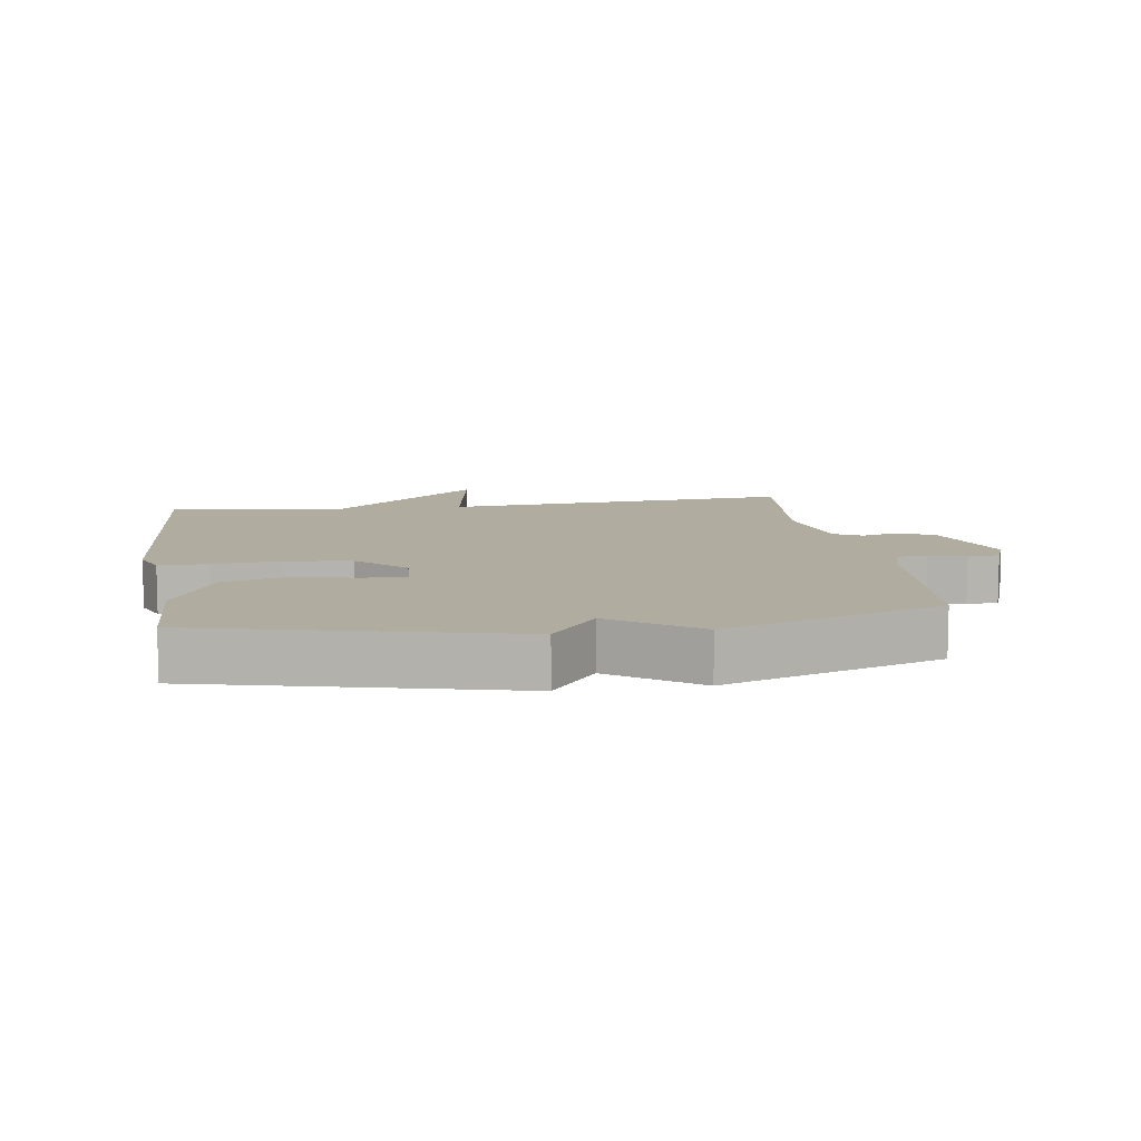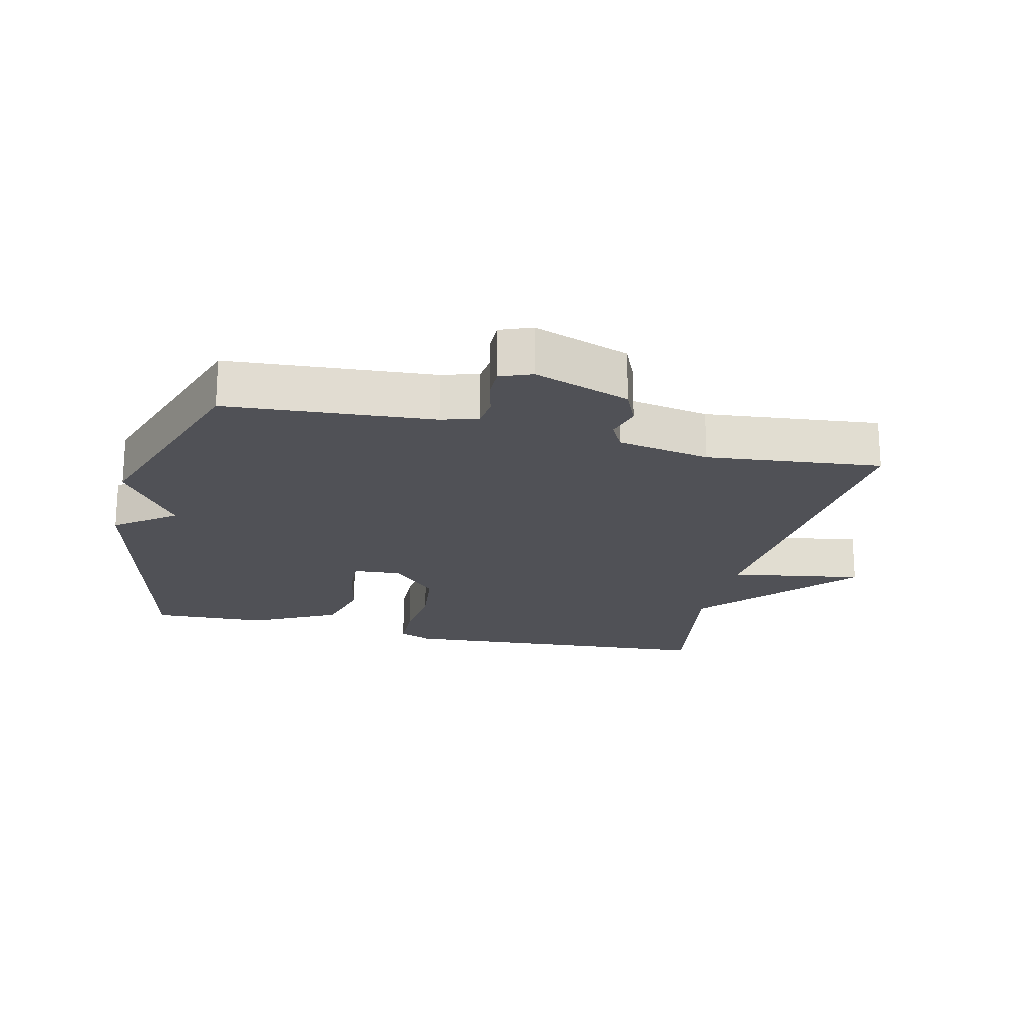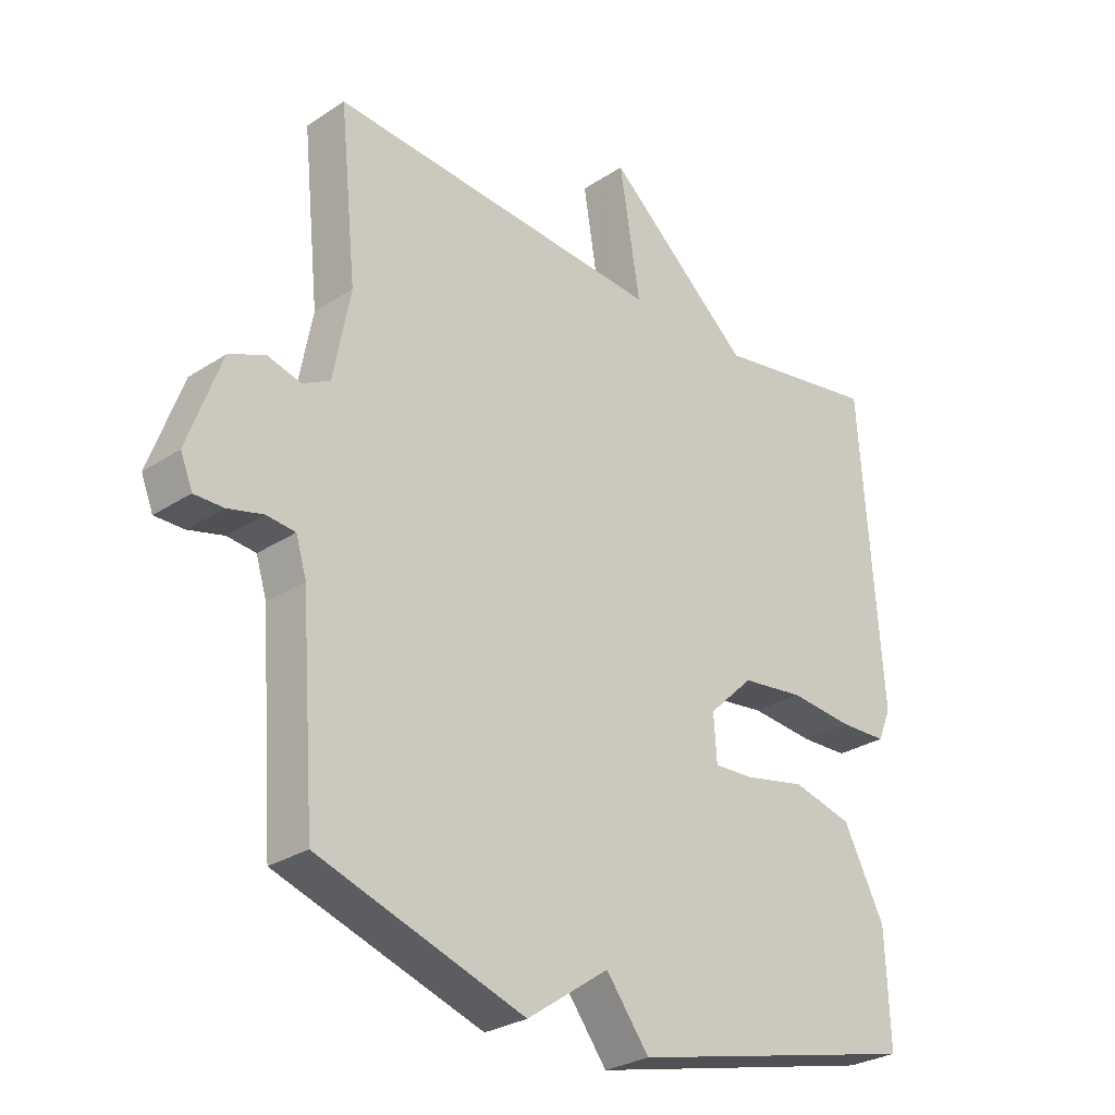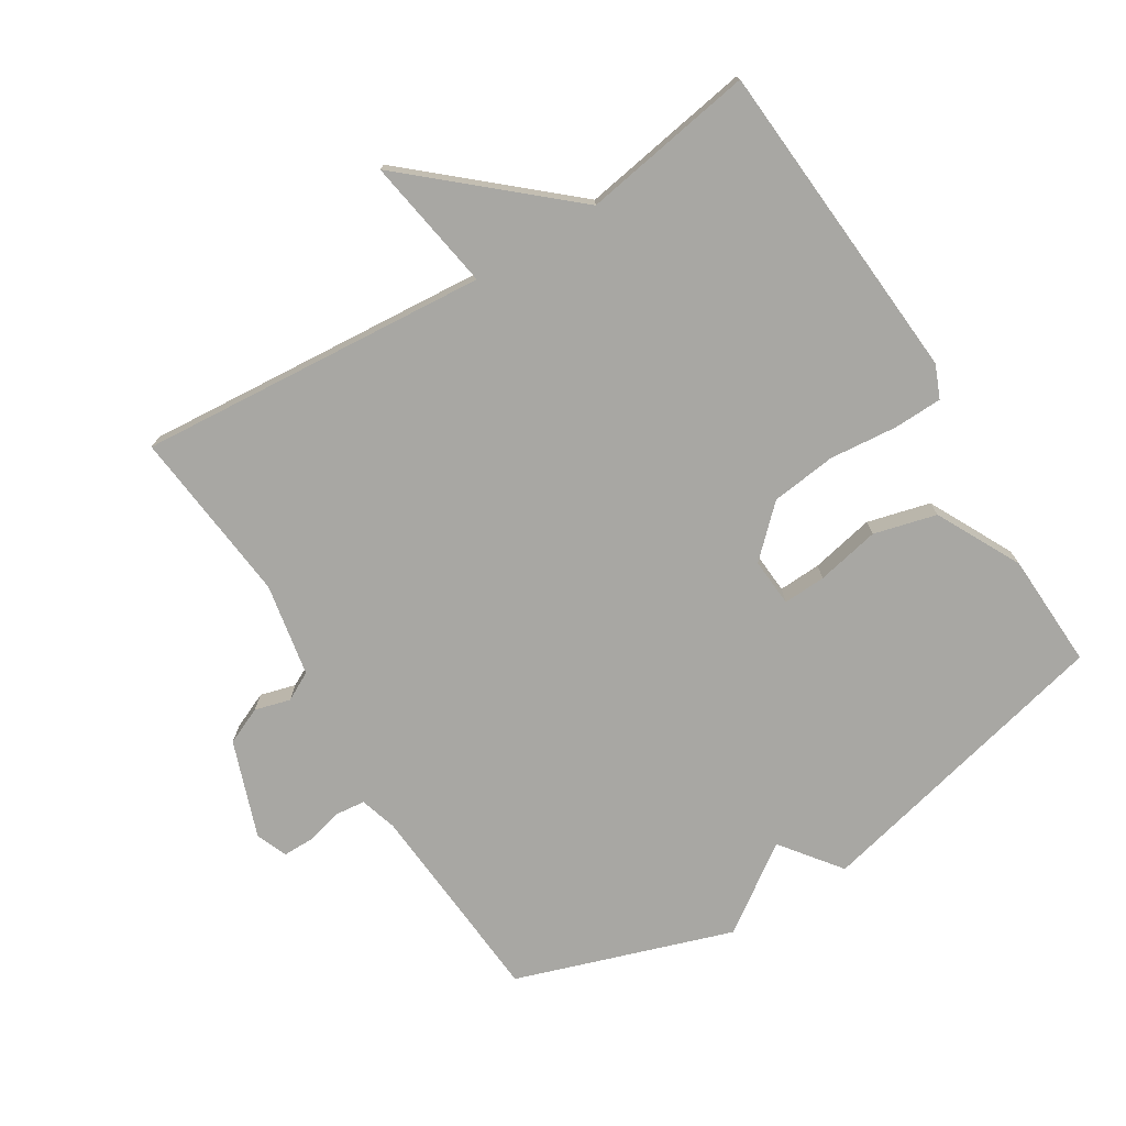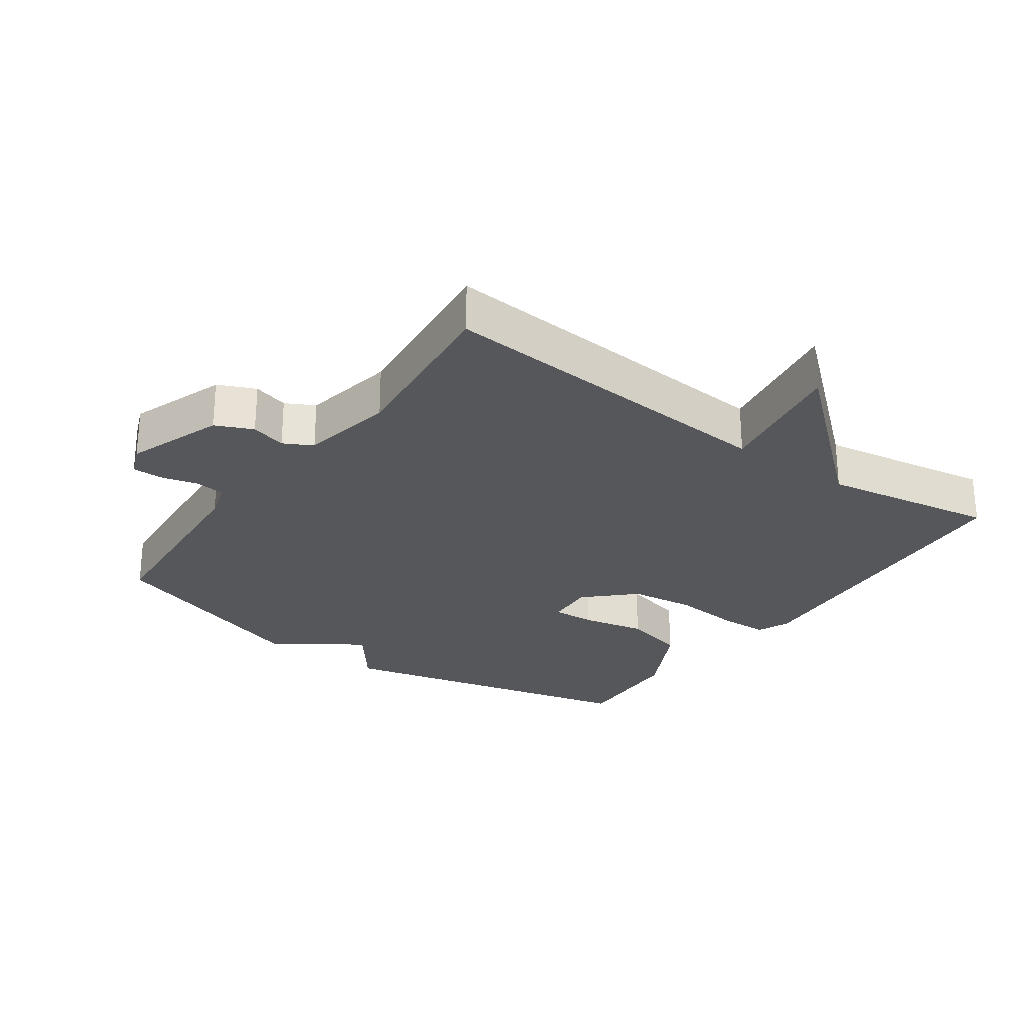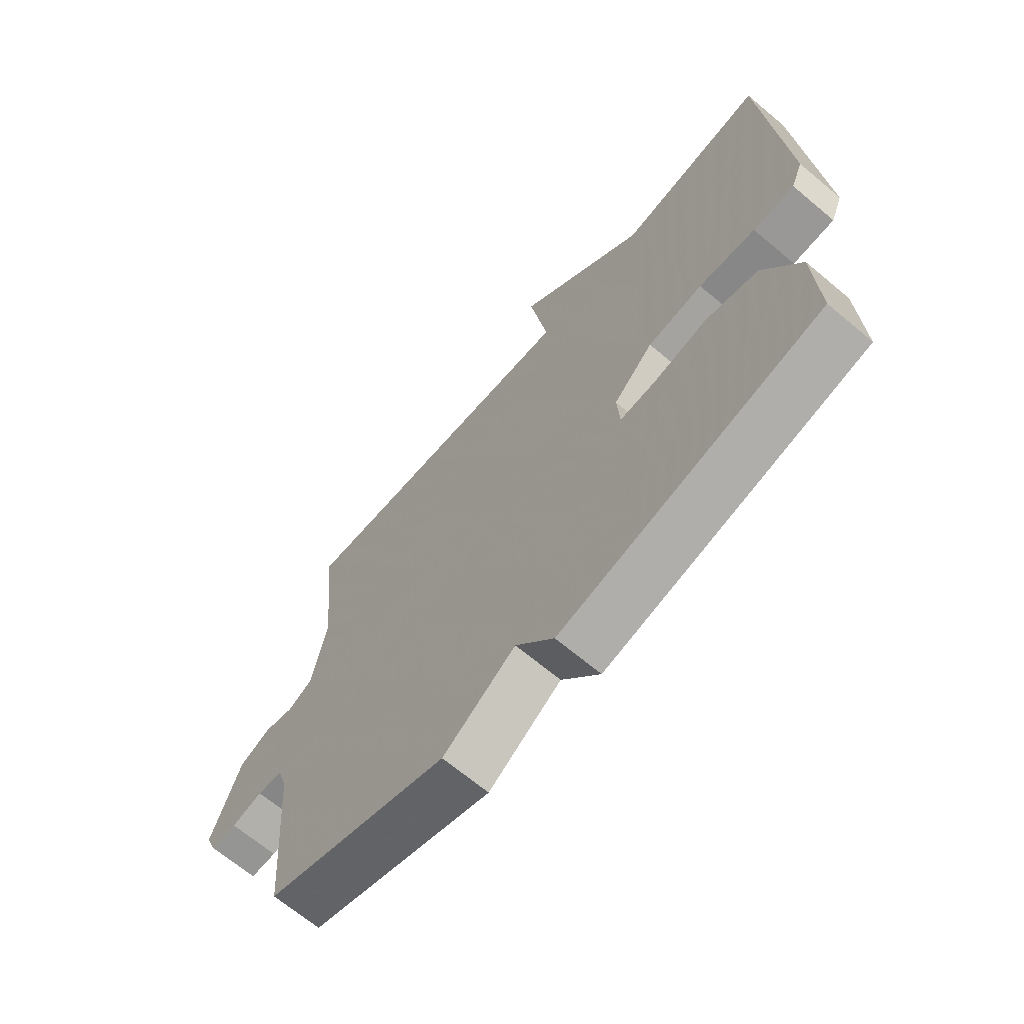
<metadata>
{"format":"obj","ext":"obj","renderer":"f3d","projection":"perspective","resolution":1024,"background":"white","views":[{"elev":9.9,"azim":171.7,"up":"+Y"},{"elev":-20.4,"azim":-103.2,"up":"+Y"},{"elev":-28.1,"azim":-45.2,"up":"+Z"},{"elev":-74.5,"azim":31.8,"up":"+Y"},{"elev":-26.8,"azim":-35.3,"up":"+Y"},{"elev":-67.3,"azim":49.9,"up":"+Z"}]}
</metadata>
<code>
v 0.5 0.07 0.5
v 0.535 0.07 0.004
v 0.514 0.07 -0.046
v 0.439 0.07 -0.048
v 0.336 0.07 -0.038
v 0.236 0.07 -0.05
v 0.164 0.07 -0.119
v 0.169 0.07 -0.193
v 0.234 0.07 -0.19
v 0.331 0.07 -0.17
v 0.427 0.07 -0.195
v 0.493 0.07 -0.324
v 0.5 0.07 -0.5
v 0.03 0.07 -0.611
v -0.039 0.07 -0.52
v -0.17 0.07 -0.611
v -0.5 0.07 -0.5
v -0.523 0.07 -0.184
v -0.54 0.07 -0.128
v -0.586 0.07 -0.123
v -0.642 0.07 -0.137
v -0.689 0.07 -0.137
v -0.708 0.07 -0.089
v -0.655 0.07 0.058
v -0.598 0.07 0.083
v -0.544 0.07 0.068
v -0.5 0.07 0.091
v -0.473 0.07 0.233
v -0.5 0.07 0.5
v 0.036 0.07 0.457
v 0.003 0.07 0.661
v 0.236 0.07 0.457
v 0.5 0 0.5
v 0.535 0 0.004
v 0.514 0 -0.046
v 0.439 0 -0.048
v 0.336 0 -0.038
v 0.236 0 -0.05
v 0.164 0 -0.119
v 0.169 0 -0.193
v 0.234 0 -0.19
v 0.331 0 -0.17
v 0.427 0 -0.195
v 0.493 0 -0.324
v 0.5 0 -0.5
v 0.03 0 -0.611
v -0.039 0 -0.52
v -0.17 0 -0.611
v -0.5 0 -0.5
v -0.523 0 -0.184
v -0.54 0 -0.128
v -0.586 0 -0.123
v -0.642 0 -0.137
v -0.689 0 -0.137
v -0.708 0 -0.089
v -0.655 0 0.058
v -0.598 0 0.083
v -0.544 0 0.068
v -0.5 0 0.091
v -0.473 0 0.233
v -0.5 0 0.5
v 0.036 0 0.457
v 0.003 0 0.661
v 0.236 0 0.457
f 30 31 32
f 28 29 30
f 27 28 30 32
f 3 4 5
f 2 3 5
f 1 2 5
f 32 1 5
f 27 32 5
f 26 27 5
f 24 25 26
f 23 24 26
f 22 23 26
f 21 22 26
f 20 21 26
f 26 5 6
f 20 26 6
f 19 20 6
f 15 16 17 18
f 15 18 19
f 13 14 15
f 12 13 15
f 11 12 15
f 10 11 15
f 9 10 15
f 8 9 15
f 7 8 15 19
f 6 7 19
f 64 63 62
f 62 61 60
f 64 62 60 59
f 37 36 35
f 37 35 34
f 37 34 33
f 37 33 64
f 37 64 59
f 37 59 58
f 58 57 56
f 58 56 55
f 58 55 54
f 58 54 53
f 58 53 52
f 38 37 58
f 38 58 52
f 38 52 51
f 50 49 48 47
f 51 50 47
f 47 46 45
f 47 45 44
f 47 44 43
f 47 43 42
f 47 42 41
f 47 41 40
f 51 47 40 39
f 51 39 38
f 1 33 34 2
f 2 34 35 3
f 3 35 36 4
f 4 36 37 5
f 5 37 38 6
f 6 38 39 7
f 7 39 40 8
f 8 40 41 9
f 9 41 42 10
f 10 42 43 11
f 11 43 44 12
f 12 44 45 13
f 13 45 46 14
f 14 46 47 15
f 15 47 48 16
f 16 48 49 17
f 17 49 50 18
f 18 50 51 19
f 19 51 52 20
f 20 52 53 21
f 21 53 54 22
f 22 54 55 23
f 23 55 56 24
f 24 56 57 25
f 25 57 58 26
f 26 58 59 27
f 27 59 60 28
f 28 60 61 29
f 29 61 62 30
f 30 62 63 31
f 31 63 64 32
f 32 64 33 1

</code>
